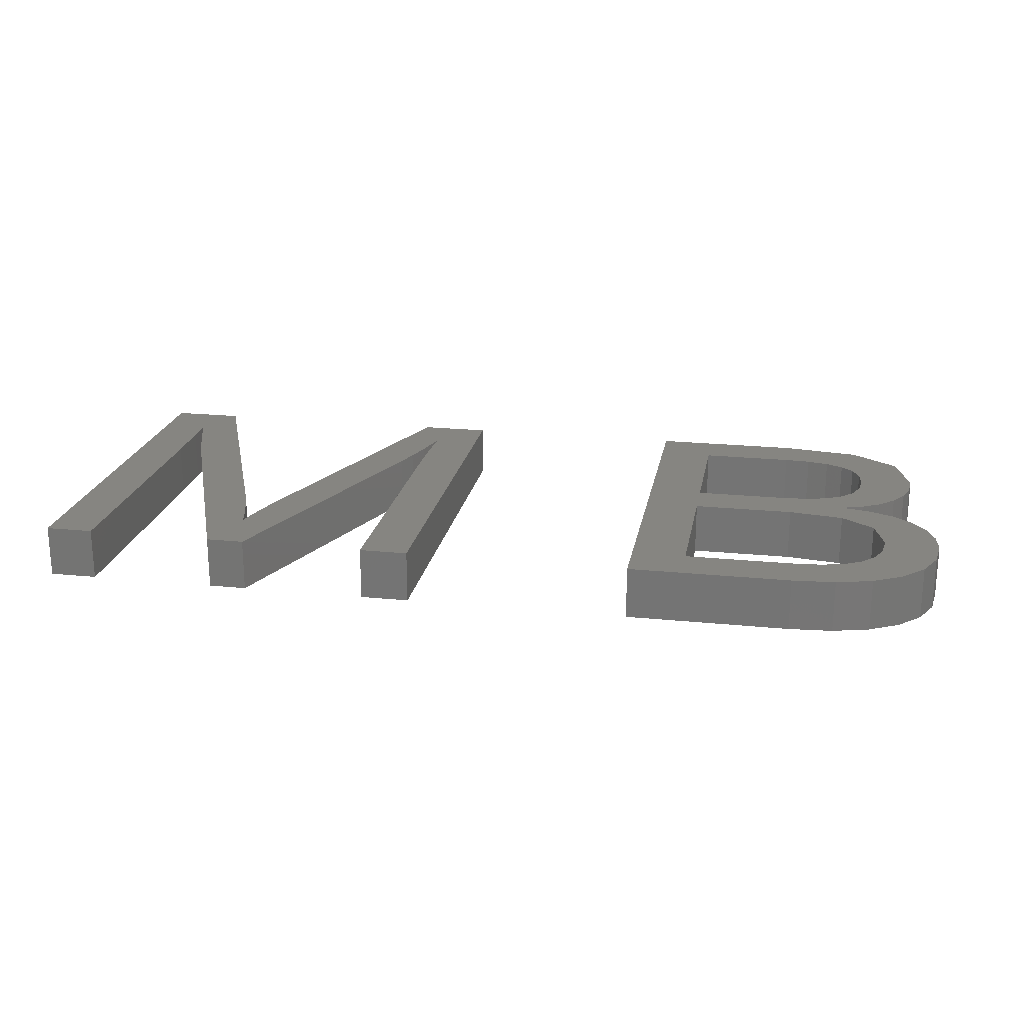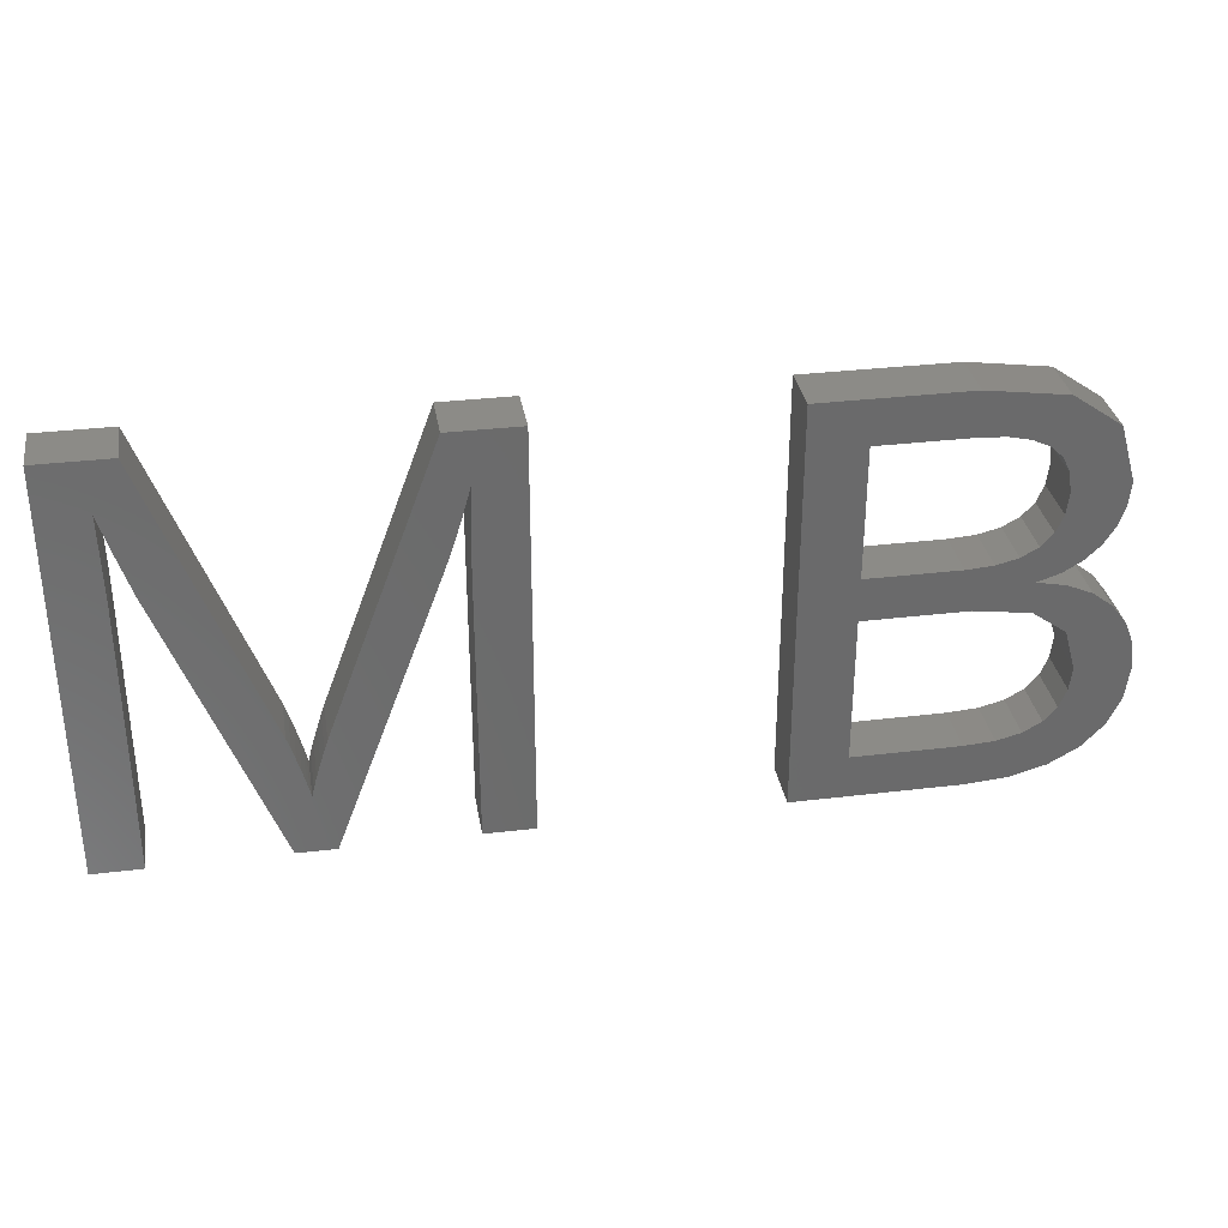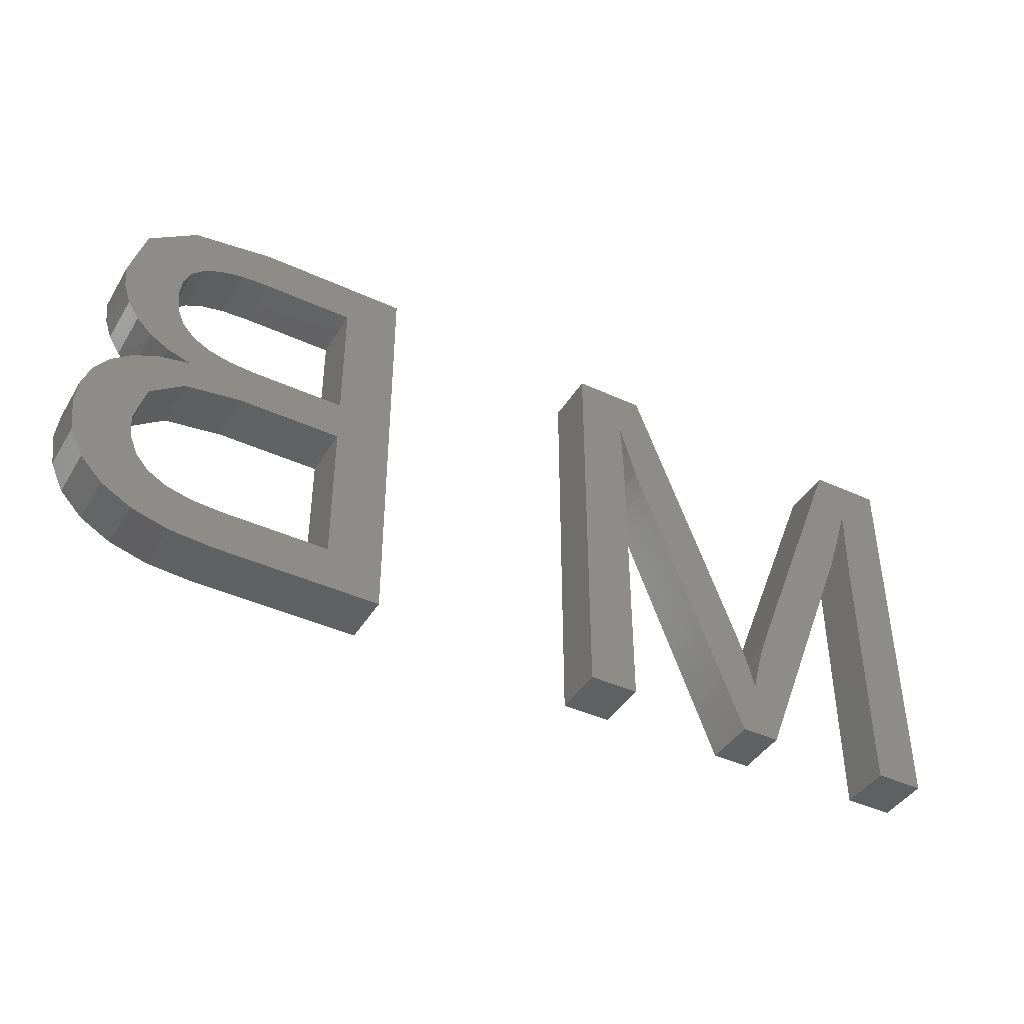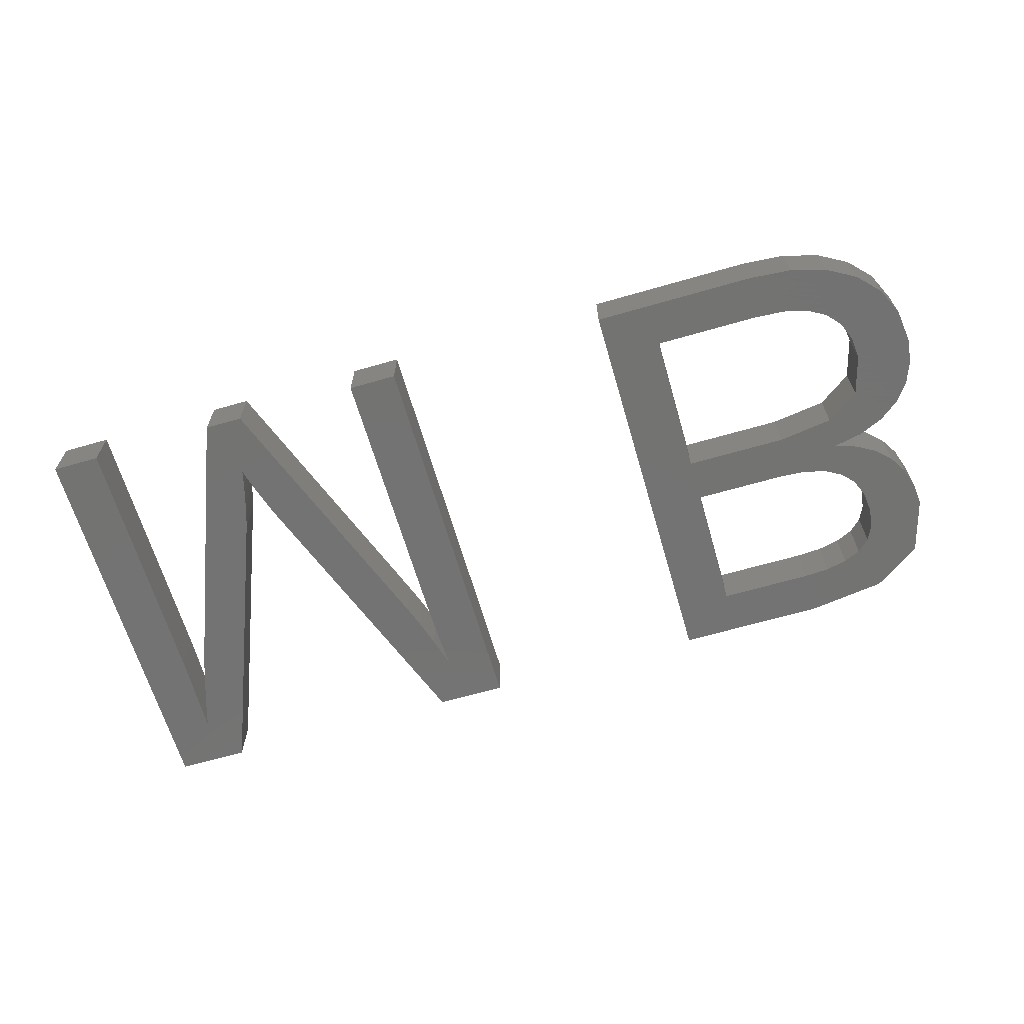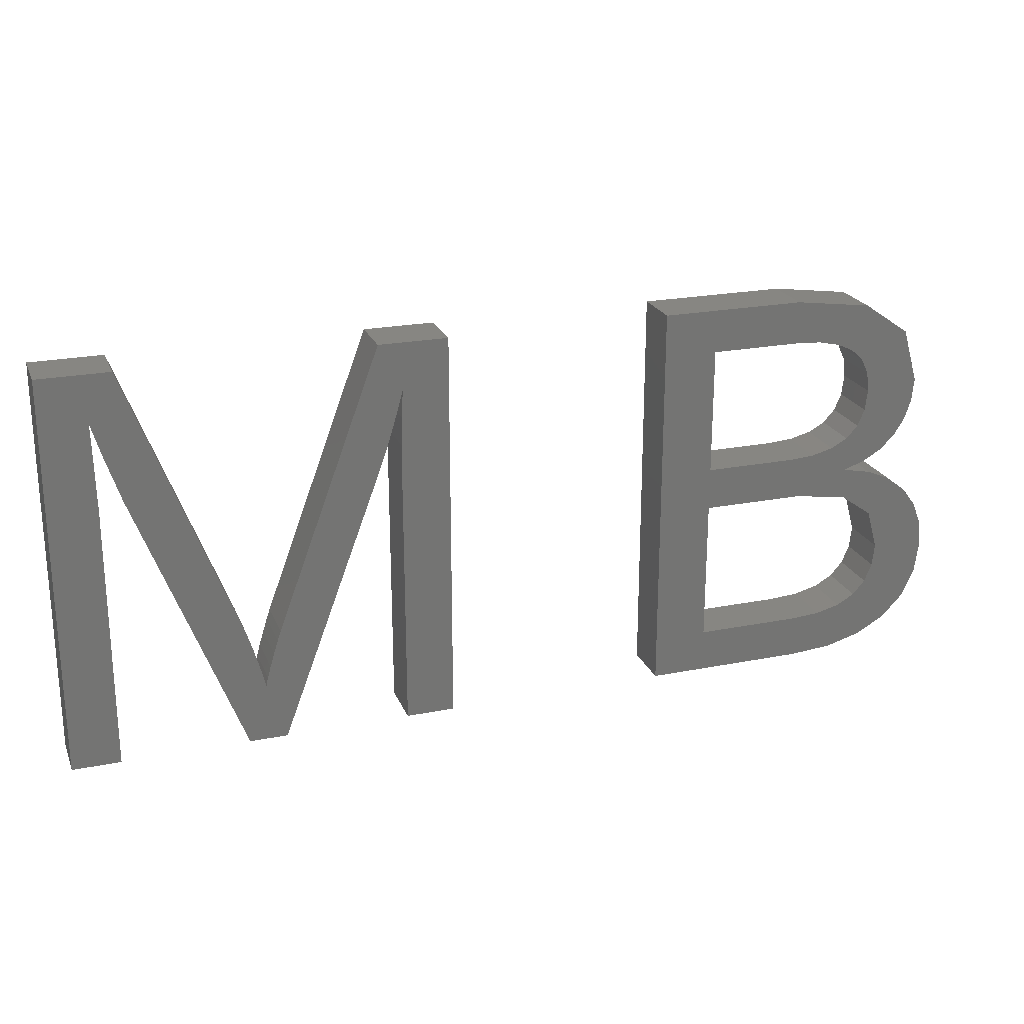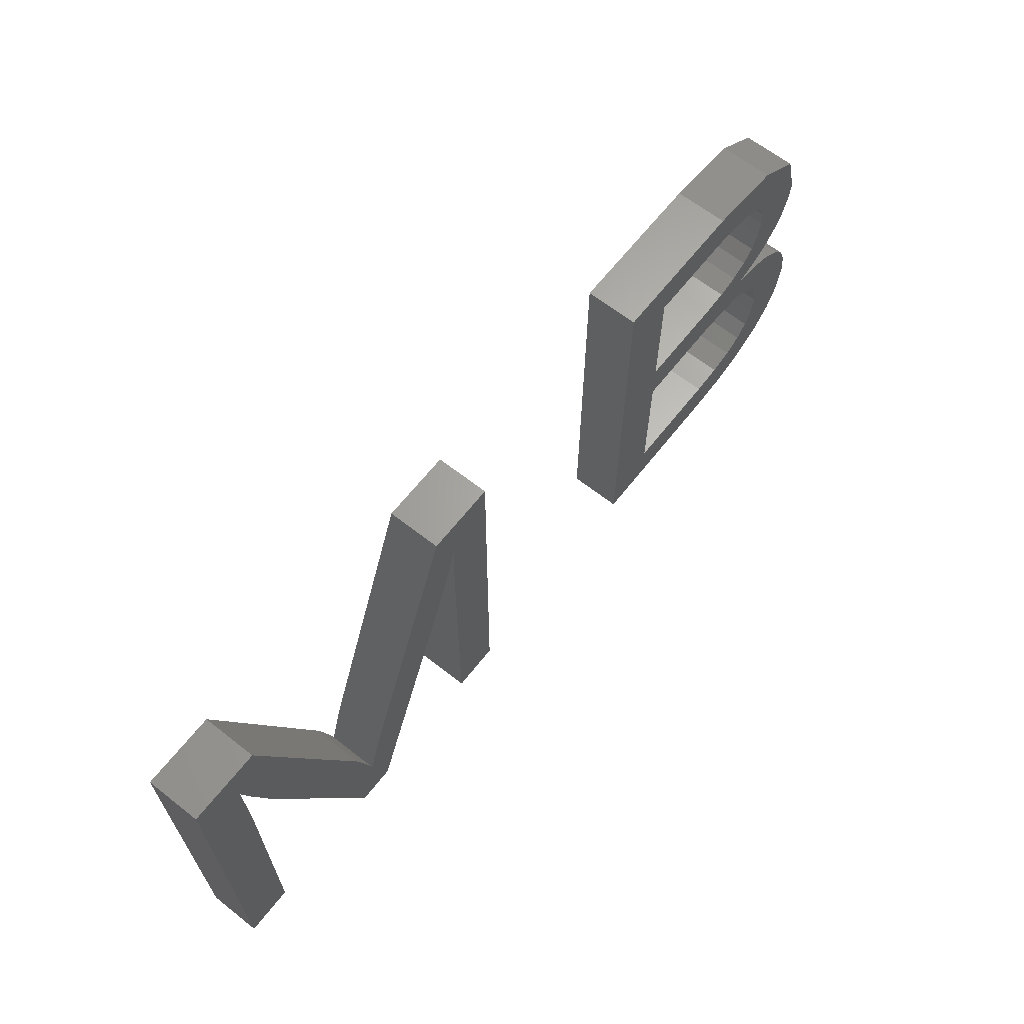
<metadata>
{"format":"stl","ext":"stl","renderer":"f3d","projection":"perspective","resolution":1024,"background":"white","views":[{"elev":21.2,"azim":10.3,"up":"+Z"},{"elev":32.7,"azim":-9.5,"up":"+Y"},{"elev":-42.0,"azim":151.0,"up":"+Y"},{"elev":-65.1,"azim":16.2,"up":"+Z"},{"elev":22.7,"azim":-18.7,"up":"+Y"},{"elev":64.8,"azim":-51.8,"up":"+Y"}]}
</metadata>
<code>
# stl→obj: 170 verts, 340 faces
v 22.02 20.3 2
v 24.68 20.3 2
v 22.91 18.46 2
v 11.62 17.26 2
v 9.821 20.3 2
v 11.59 18.46 2
v 11.66 15.21 2
v 9.821 5 2
v 16.55 5 2
v 17.23 7.519 2
v 17.29 7.256 2
v 18.01 5 2
v 17.94 9.463 2
v 21.95 15.42 2
v 16.75 9.251 2
v 16.89 8.793 2
v 22.57 17.26 2
v 22.25 16.25 2
v 17.65 8.575 2
v 17.82 9.092 2
v 22.81 15.21 2
v 22.82 16.32 2
v 24.68 5 2
v 22.81 5 2
v 22.85 17.41 2
v 12.54 20.3 2
v 12.55 15.42 2
v 11.95 17.27 2
v 17.02 8.315 2
v 11.66 5 2
v 17.49 8.035 2
v 17.37 7.595 2
v 17.14 7.872 2
v 16.61 9.688 2
v 42.14 7.362 2
v 43.62 6.131 2
v 42.5 5.503 2
v 42.91 8.607 2
v 43.01 9.46 2
v 45.1 9.296 2
v 42.59 10.96 2
v 44.66 11.1 2
v 44.12 11.82 2
v 43.37 12.4 2
v 42.43 12.81 2
v 41.33 11.85 2
v 44.99 10.26 2
v 44.94 8.04 2
v 39.22 12.15 2
v 41.31 13.04 2
v 41.13 5.126 2
v 39.49 5 2
v 40.53 6.737 2
v 33.3 20.3 2
v 35.37 13.77 2
v 35.37 12.15 2
v 44.13 15.71 2
v 42.13 16.32 2
v 44.21 16.57 2
v 42.04 17.07 2
v 43.62 18.64 2
v 41.76 17.67 2
v 39.83 18.58 2
v 38.84 20.3 2
v 41.83 19.88 2
v 41.77 14.89 2
v 42.04 15.53 2
v 43.46 14.28 2
v 38.84 18.64 2
v 35.37 18.64 2
v 35.37 6.659 2
v 39.39 6.659 2
v 33.3 5 2
v 40.64 18.4 2
v 41.29 18.1 2
v 43.88 14.95 2
v 42.88 13.73 2
v 42.17 13.32 2
v 41.31 14.39 2
v 40.68 14.05 2
v 38.84 13.77 2
v 39.85 13.84 2
v 44.44 6.985 2
v 42.62 7.908 2
v 41.45 6.971 2
v 22.91 18.46 4
v 24.68 20.3 4
v 22.02 20.3 4
v 11.59 18.46 4
v 9.821 20.3 4
v 11.62 17.26 4
v 9.821 5 4
v 11.66 15.21 4
v 17.29 7.256 4
v 17.23 7.519 4
v 16.55 5 4
v 21.95 15.42 4
v 17.94 9.463 4
v 18.01 5 4
v 16.89 8.793 4
v 16.75 9.251 4
v 22.25 16.25 4
v 22.57 17.26 4
v 17.82 9.092 4
v 17.65 8.575 4
v 22.82 16.32 4
v 22.81 15.21 4
v 24.68 5 4
v 22.81 5 4
v 22.85 17.41 4
v 11.95 17.27 4
v 12.55 15.42 4
v 12.54 20.3 4
v 17.02 8.315 4
v 11.66 5 4
v 17.49 8.035 4
v 17.37 7.595 4
v 17.14 7.872 4
v 16.61 9.688 4
v 42.5 5.503 4
v 43.62 6.131 4
v 42.14 7.362 4
v 45.1 9.296 4
v 43.01 9.46 4
v 42.91 8.607 4
v 44.66 11.1 4
v 42.59 10.96 4
v 44.12 11.82 4
v 43.37 12.4 4
v 42.43 12.81 4
v 41.33 11.85 4
v 44.99 10.26 4
v 44.94 8.04 4
v 41.31 13.04 4
v 39.22 12.15 4
v 40.53 6.737 4
v 39.49 5 4
v 41.13 5.126 4
v 35.37 12.15 4
v 35.37 13.77 4
v 33.3 20.3 4
v 44.21 16.57 4
v 42.13 16.32 4
v 44.13 15.71 4
v 43.62 18.64 4
v 42.04 17.07 4
v 41.76 17.67 4
v 41.83 19.88 4
v 38.84 20.3 4
v 39.83 18.58 4
v 43.46 14.28 4
v 42.04 15.53 4
v 41.77 14.89 4
v 38.84 18.64 4
v 35.37 18.64 4
v 39.39 6.659 4
v 35.37 6.659 4
v 33.3 5 4
v 40.64 18.4 4
v 41.29 18.1 4
v 43.88 14.95 4
v 42.17 13.32 4
v 42.88 13.73 4
v 41.31 14.39 4
v 40.68 14.05 4
v 39.85 13.84 4
v 38.84 13.77 4
v 44.44 6.985 4
v 42.62 7.908 4
v 41.45 6.971 4
f 1 2 3
f 4 5 6
f 7 8 5
f 7 5 4
f 9 10 11
f 12 13 14
f 9 15 16
f 17 18 1
f 3 17 1
f 19 20 12
f 21 22 2
f 23 21 2
f 23 24 21
f 2 22 25
f 3 2 25
f 26 27 28
f 20 13 12
f 9 16 29
f 18 14 1
f 14 13 1
f 30 8 7
f 31 19 12
f 32 31 12
f 9 11 12
f 11 32 12
f 33 10 9
f 29 33 9
f 9 34 15
f 9 27 34
f 6 5 26
f 6 26 28
f 27 26 34
f 35 36 37
f 38 39 40
f 41 42 39
f 41 43 42
f 41 44 43
f 41 45 44
f 41 46 45
f 40 39 47
f 48 38 40
f 49 50 46
f 51 52 53
f 54 55 56
f 57 58 59
f 59 60 61
f 62 61 60
f 63 64 65
f 66 67 68
f 64 63 69
f 54 64 70
f 52 71 72
f 56 73 54
f 54 70 55
f 69 70 64
f 63 65 74
f 74 65 75
f 62 65 61
f 75 65 62
f 59 58 60
f 57 76 67
f 57 67 58
f 67 76 68
f 66 77 78
f 68 77 66
f 66 78 79
f 79 78 50
f 80 79 50
f 81 82 49
f 82 80 50
f 52 72 53
f 56 55 81
f 73 71 52
f 73 56 71
f 50 49 82
f 49 56 81
f 45 46 50
f 39 42 47
f 48 83 38
f 84 83 36
f 38 83 84
f 35 84 36
f 85 35 37
f 51 85 37
f 51 53 85
f 86 87 88
f 89 90 91
f 90 92 93
f 91 90 93
f 94 95 96
f 97 98 99
f 100 101 96
f 88 102 103
f 88 103 86
f 99 104 105
f 87 106 107
f 87 107 108
f 107 109 108
f 110 106 87
f 110 87 86
f 111 112 113
f 99 98 104
f 114 100 96
f 88 97 102
f 88 98 97
f 93 92 115
f 99 105 116
f 99 116 117
f 99 94 96
f 99 117 94
f 96 95 118
f 96 118 114
f 101 119 96
f 119 112 96
f 113 90 89
f 111 113 89
f 119 113 112
f 120 121 122
f 123 124 125
f 124 126 127
f 126 128 127
f 128 129 127
f 129 130 127
f 130 131 127
f 132 124 123
f 123 125 133
f 131 134 135
f 136 137 138
f 139 140 141
f 142 143 144
f 145 146 142
f 146 145 147
f 148 149 150
f 151 152 153
f 154 150 149
f 155 149 141
f 156 157 137
f 141 158 139
f 140 155 141
f 149 155 154
f 159 148 150
f 160 148 159
f 145 148 147
f 147 148 160
f 146 143 142
f 152 161 144
f 143 152 144
f 151 161 152
f 162 163 153
f 153 163 151
f 164 162 153
f 134 162 164
f 134 164 165
f 135 166 167
f 134 165 166
f 136 156 137
f 167 140 139
f 137 157 158
f 157 139 158
f 166 135 134
f 167 139 135
f 134 131 130
f 132 126 124
f 125 168 133
f 121 168 169
f 169 168 125
f 121 169 122
f 120 122 170
f 120 170 138
f 170 136 138
f 4 93 7
f 4 91 93
f 6 91 4
f 6 89 91
f 28 89 6
f 28 111 89
f 27 111 28
f 27 112 111
f 9 112 27
f 9 96 112
f 12 96 9
f 12 99 96
f 14 99 12
f 14 97 99
f 18 97 14
f 18 102 97
f 17 102 18
f 17 103 102
f 3 103 17
f 3 86 103
f 25 86 3
f 25 110 86
f 22 110 25
f 22 106 110
f 21 106 22
f 21 107 106
f 24 107 21
f 24 109 107
f 23 109 24
f 23 108 109
f 2 108 23
f 2 87 108
f 1 87 2
f 1 88 87
f 13 88 1
f 13 98 88
f 20 98 13
f 20 104 98
f 19 104 20
f 19 105 104
f 31 105 19
f 31 116 105
f 32 116 31
f 32 117 116
f 11 117 32
f 11 94 117
f 10 94 11
f 10 95 94
f 33 95 10
f 33 118 95
f 29 118 33
f 29 114 118
f 16 114 29
f 16 100 114
f 15 100 16
f 15 101 100
f 34 101 15
f 34 119 101
f 26 119 34
f 26 113 119
f 5 113 26
f 5 90 113
f 8 90 5
f 8 92 90
f 30 92 8
f 30 115 92
f 7 115 30
f 7 93 115
f 37 138 51
f 37 120 138
f 36 120 37
f 36 121 120
f 83 121 36
f 83 168 121
f 48 168 83
f 48 133 168
f 40 133 48
f 40 123 133
f 47 123 40
f 47 132 123
f 42 132 47
f 42 126 132
f 43 126 42
f 43 128 126
f 44 128 43
f 44 129 128
f 45 129 44
f 45 130 129
f 50 130 45
f 50 134 130
f 78 134 50
f 78 162 134
f 77 162 78
f 77 163 162
f 68 163 77
f 68 151 163
f 76 151 68
f 76 161 151
f 57 161 76
f 57 144 161
f 59 144 57
f 59 142 144
f 61 142 59
f 61 145 142
f 65 145 61
f 65 148 145
f 64 148 65
f 64 149 148
f 54 149 64
f 54 141 149
f 73 141 54
f 73 158 141
f 52 158 73
f 52 137 158
f 51 137 52
f 51 138 137
f 70 155 55
f 140 55 155
f 69 154 70
f 155 70 154
f 63 150 69
f 154 69 150
f 74 159 63
f 150 63 159
f 75 160 74
f 159 74 160
f 62 147 75
f 160 75 147
f 60 146 62
f 147 62 146
f 58 143 60
f 146 60 143
f 67 152 58
f 143 58 152
f 66 153 67
f 152 67 153
f 79 164 66
f 153 66 164
f 80 165 79
f 164 79 165
f 82 166 80
f 165 80 166
f 81 167 82
f 166 82 167
f 55 140 81
f 167 81 140
f 56 139 71
f 157 71 139
f 49 135 56
f 139 56 135
f 46 131 49
f 135 49 131
f 41 127 46
f 131 46 127
f 39 124 41
f 127 41 124
f 38 125 39
f 124 39 125
f 84 169 38
f 125 38 169
f 35 122 84
f 169 84 122
f 85 170 35
f 122 35 170
f 53 136 85
f 170 85 136
f 72 156 53
f 136 53 156
f 71 157 72
f 156 72 157

</code>
